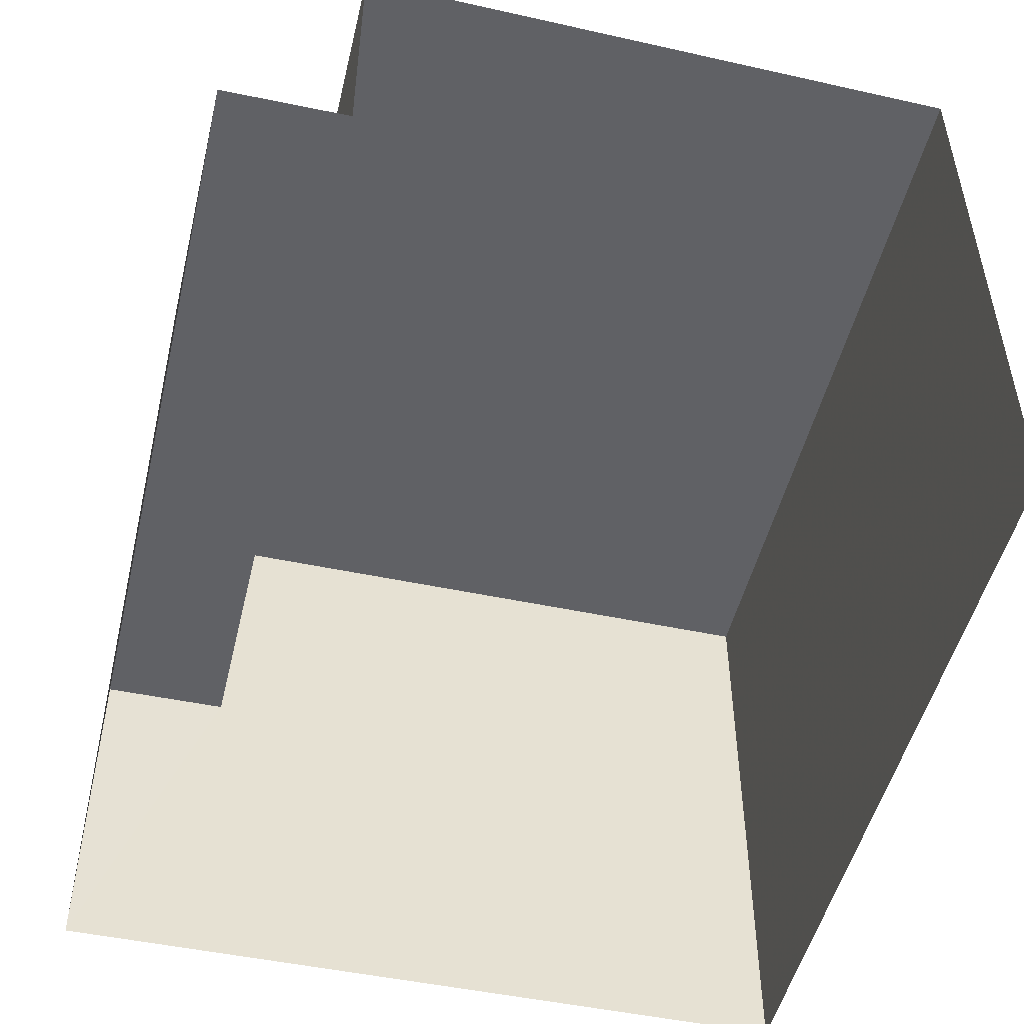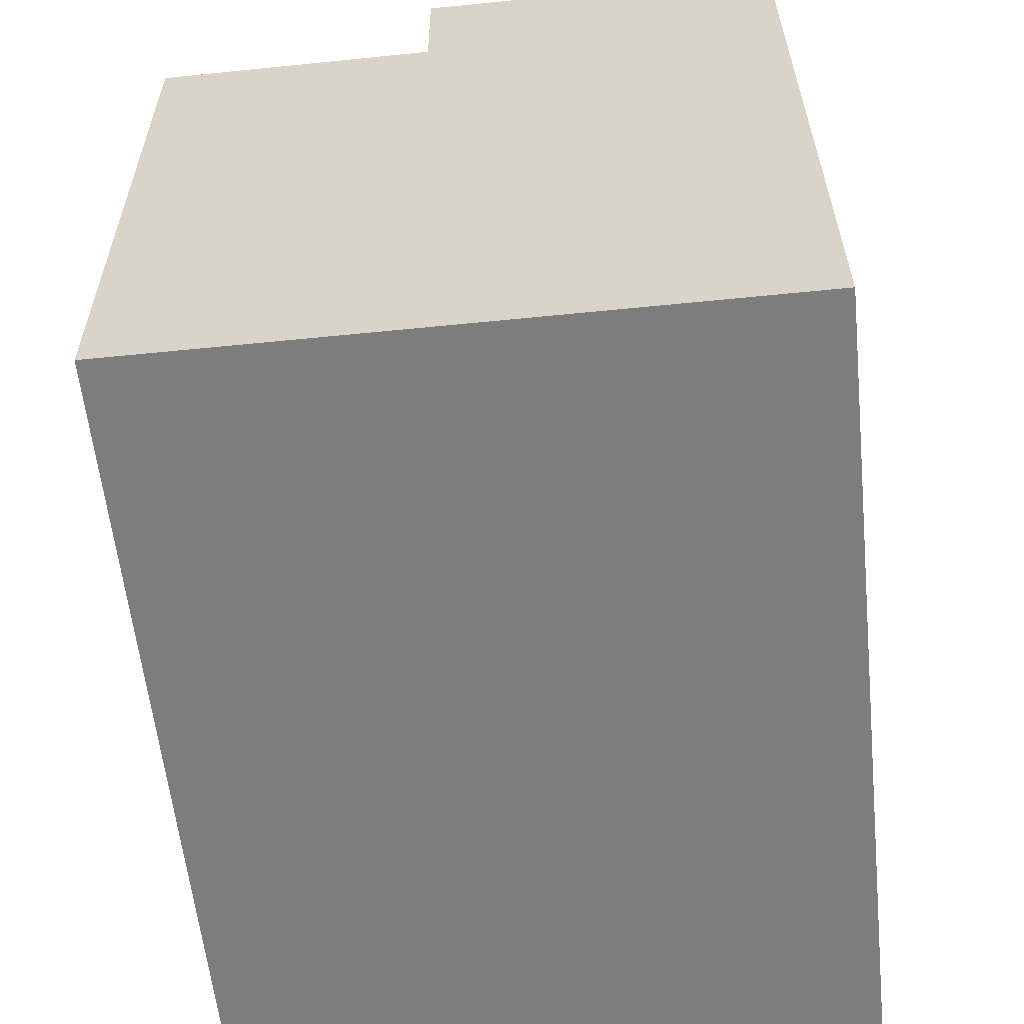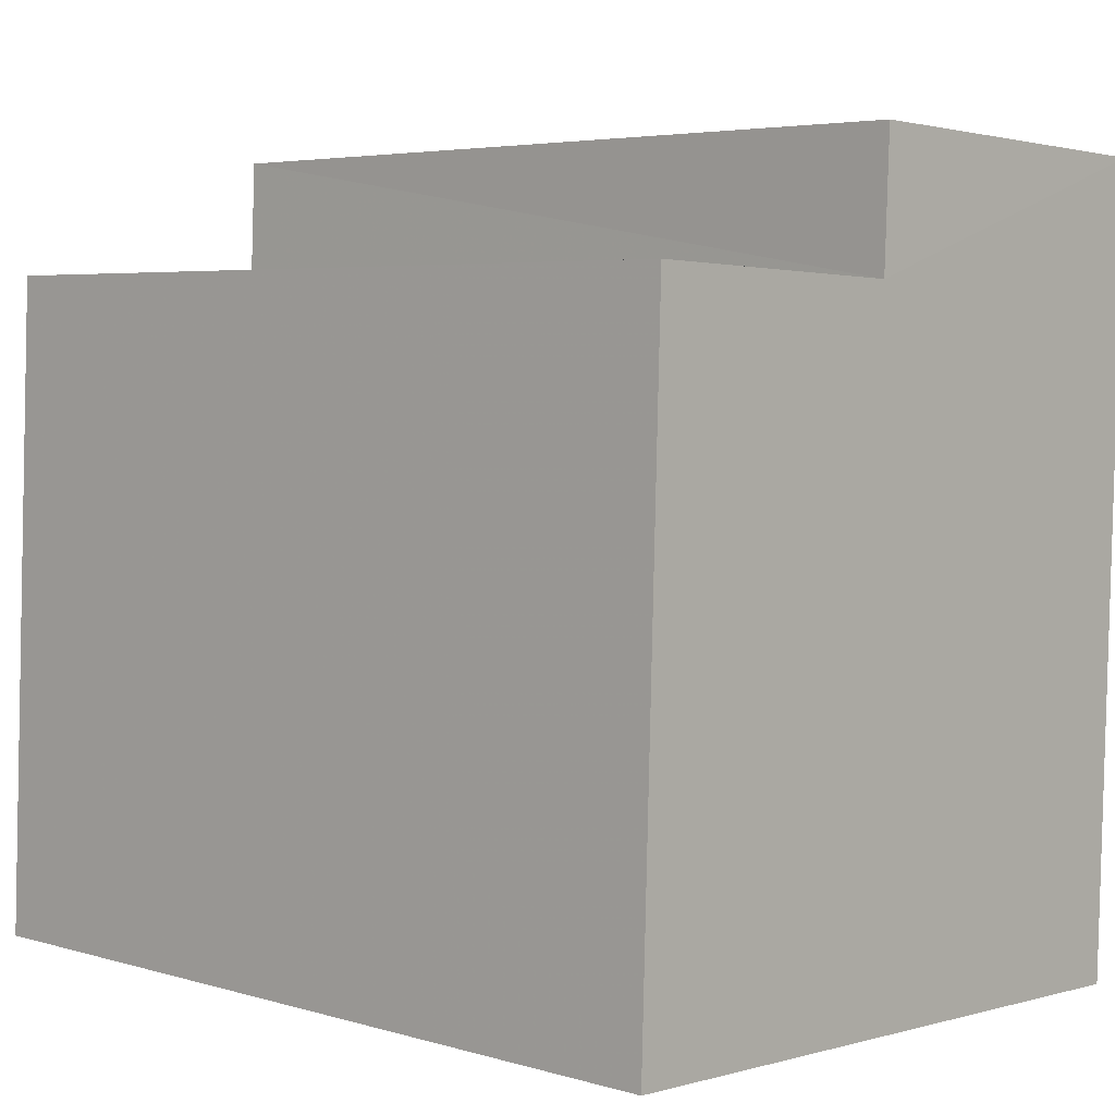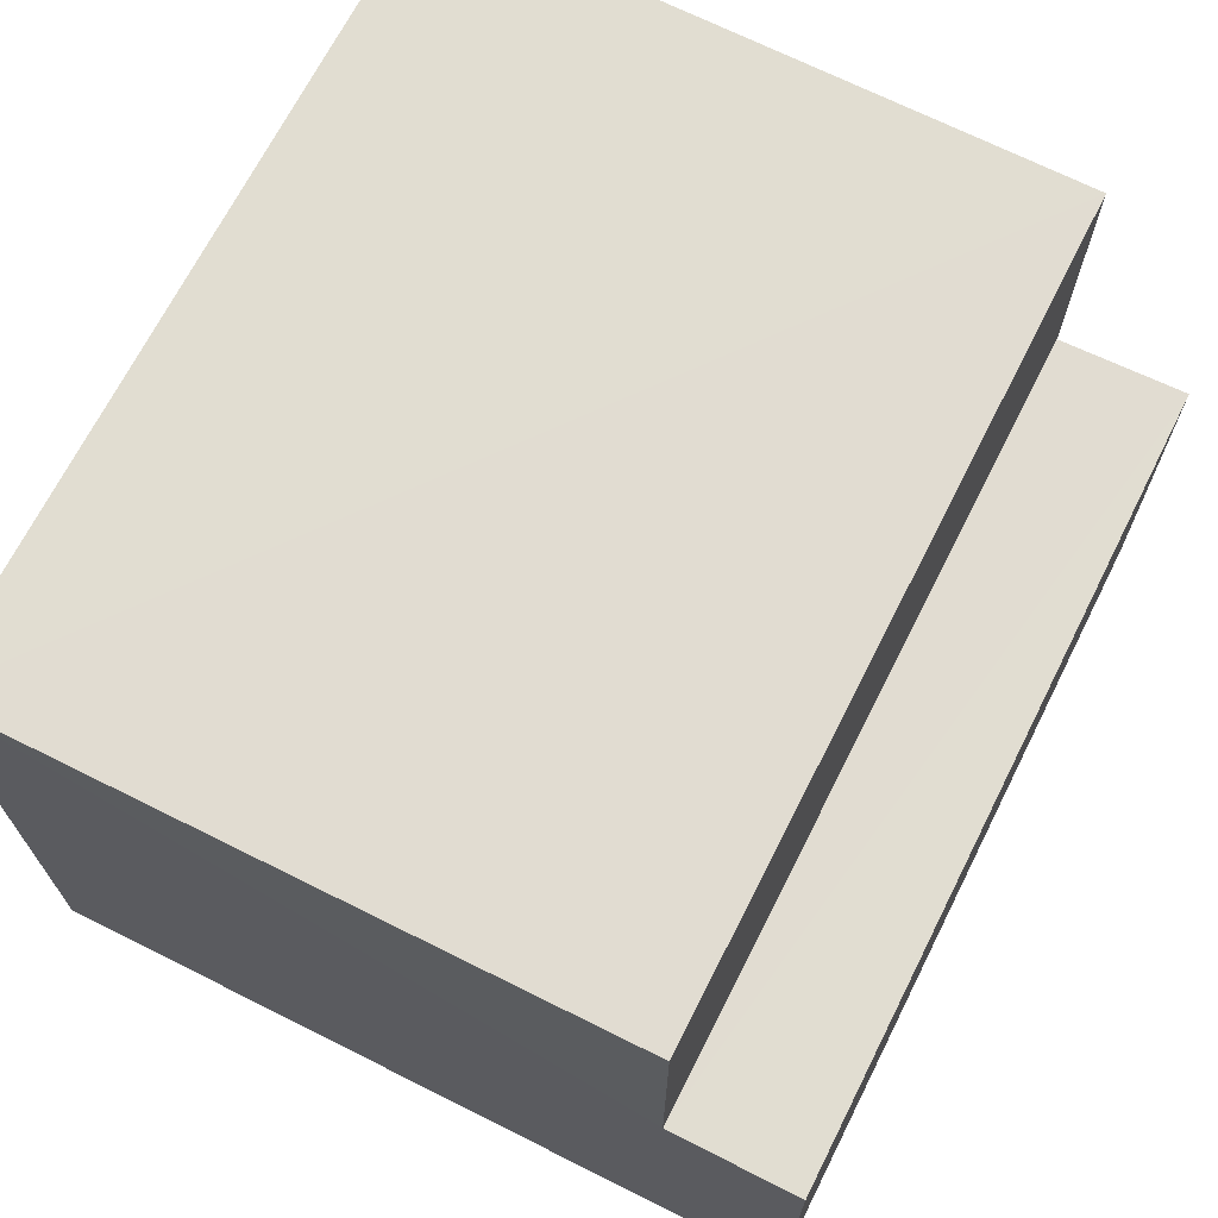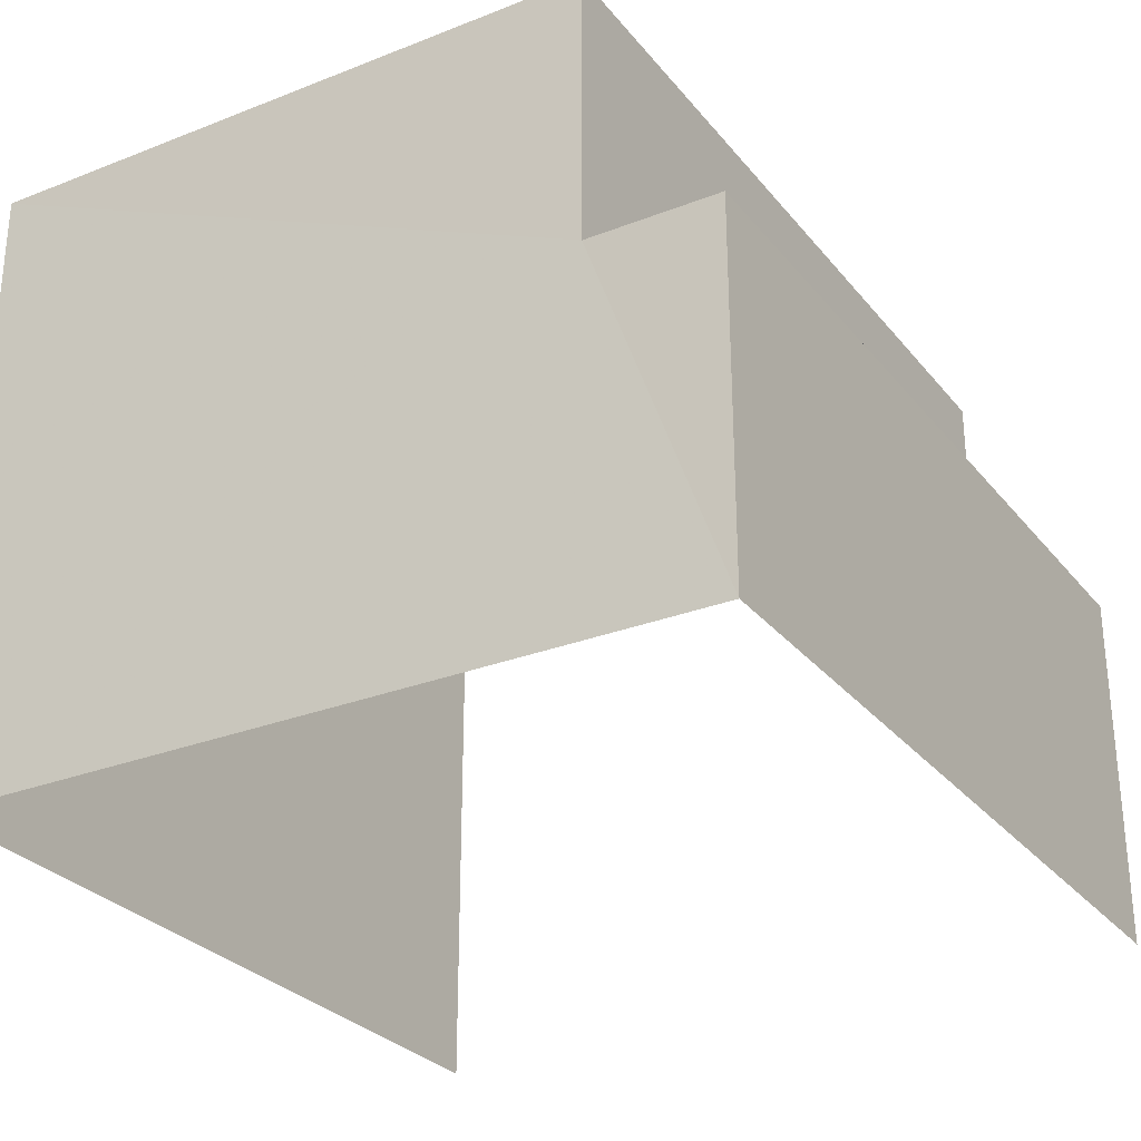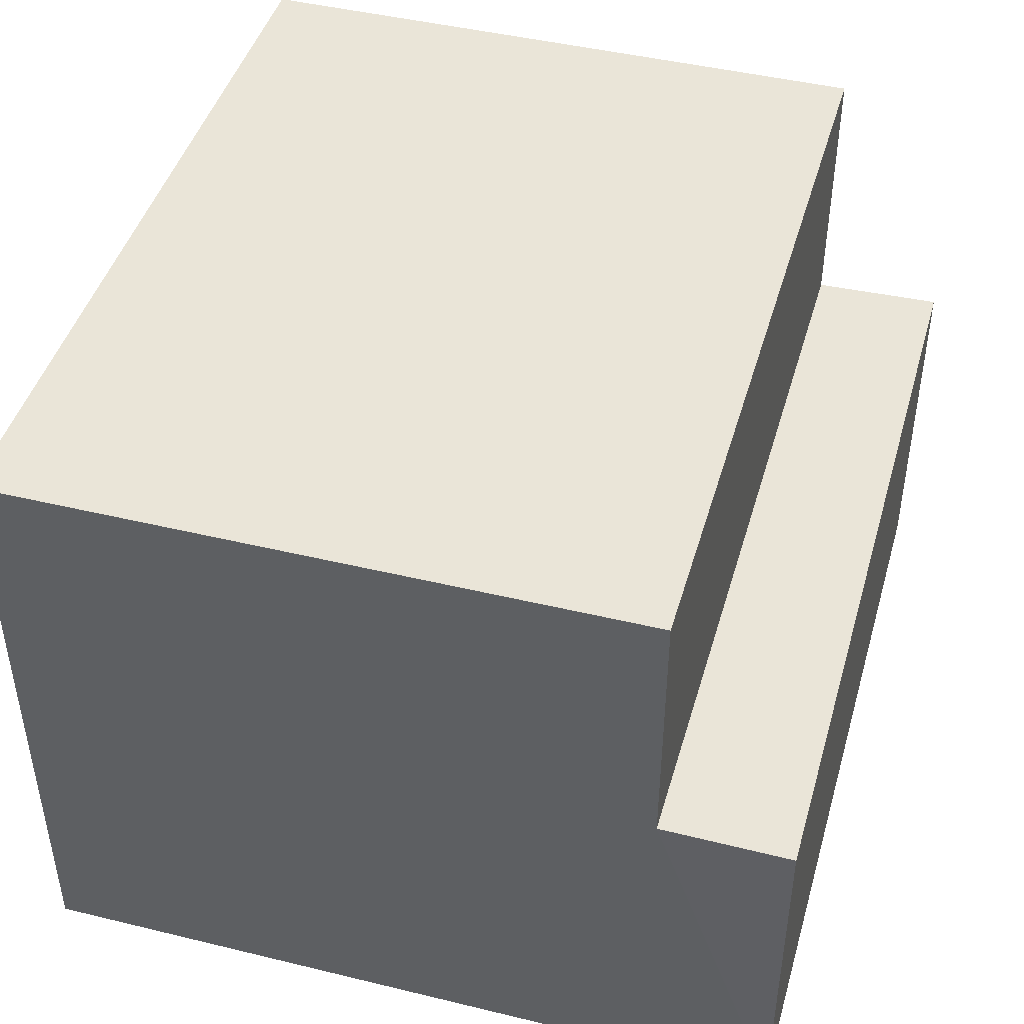
<metadata>
{"format":"obj","ext":"obj","renderer":"f3d","projection":"perspective","resolution":1024,"background":"white","views":[{"elev":-50.0,"azim":-105.5,"up":"+Z"},{"elev":-61.0,"azim":96.0,"up":"+Y"},{"elev":1.5,"azim":43.6,"up":"+Y"},{"elev":69.0,"azim":114.7,"up":"+Z"},{"elev":-28.6,"azim":118.7,"up":"+Z"},{"elev":45.0,"azim":103.8,"up":"+Z"}]}
</metadata>
<code>
v -3.724e+05 -1.035e+05 32.08
v -3.724e+05 -1.035e+05 32.08
v -3.724e+05 -1.035e+05 32.08
v -3.724e+05 -1.035e+05 32.08
v -3.724e+05 -1.035e+05 36.72
v -3.724e+05 -1.035e+05 36.72
v -3.724e+05 -1.035e+05 36.72
v -3.724e+05 -1.035e+05 36.72
v -3.724e+05 -1.035e+05 34.72
v -3.724e+05 -1.035e+05 34.72
v -3.724e+05 -1.035e+05 34.72
v -3.724e+05 -1.035e+05 34.72
f 1 2 3
f 1 4 2
f 8 12 3
f 3 12 1
f 8 7 12
f 1 12 11
f 5 6 7
f 8 5 7
f 9 10 11
f 12 9 11
f 5 3 2
f 5 8 3
f 10 4 1
f 11 10 1
f 6 5 9
f 5 2 9
f 9 4 10
f 9 2 4
f 12 7 6
f 9 12 6

</code>
